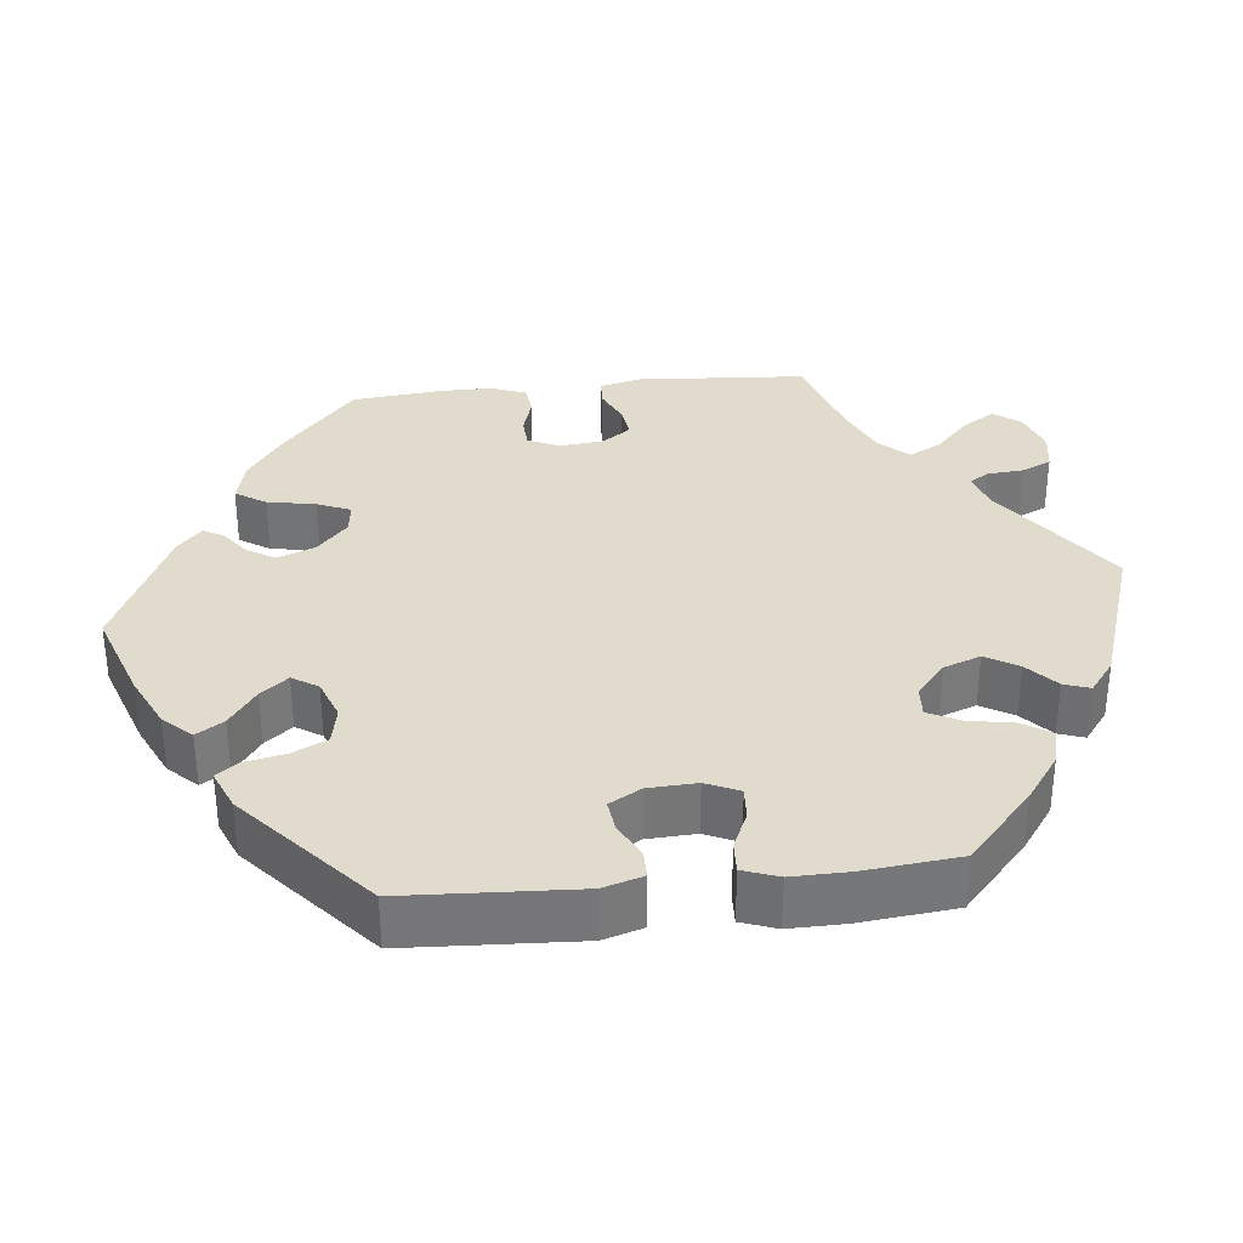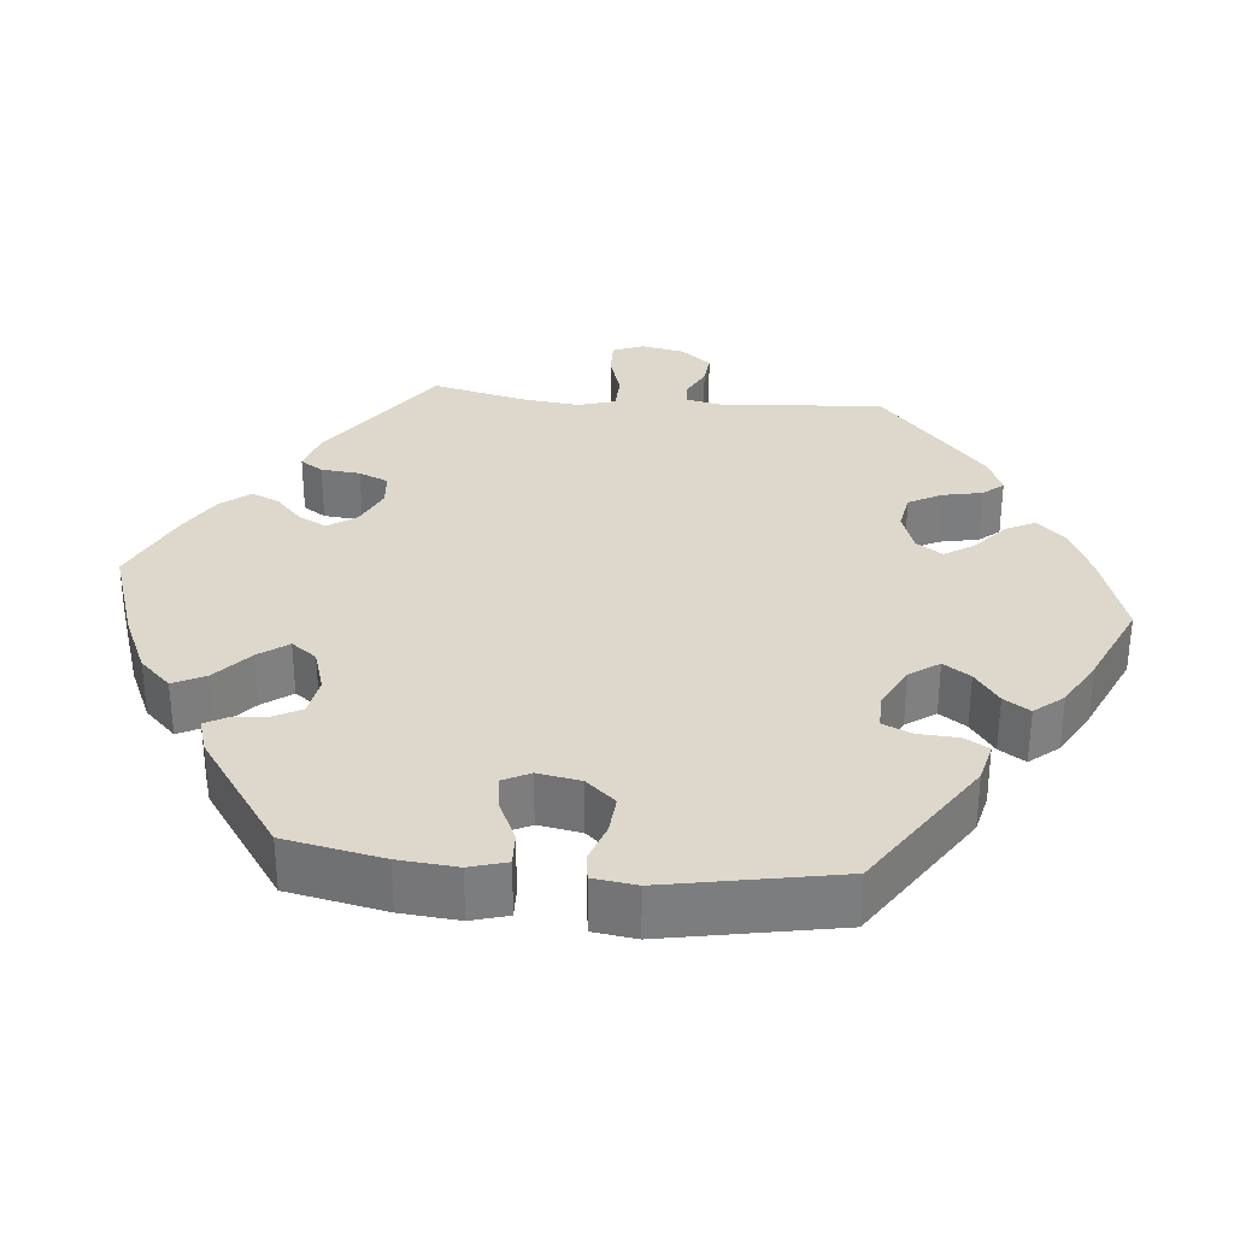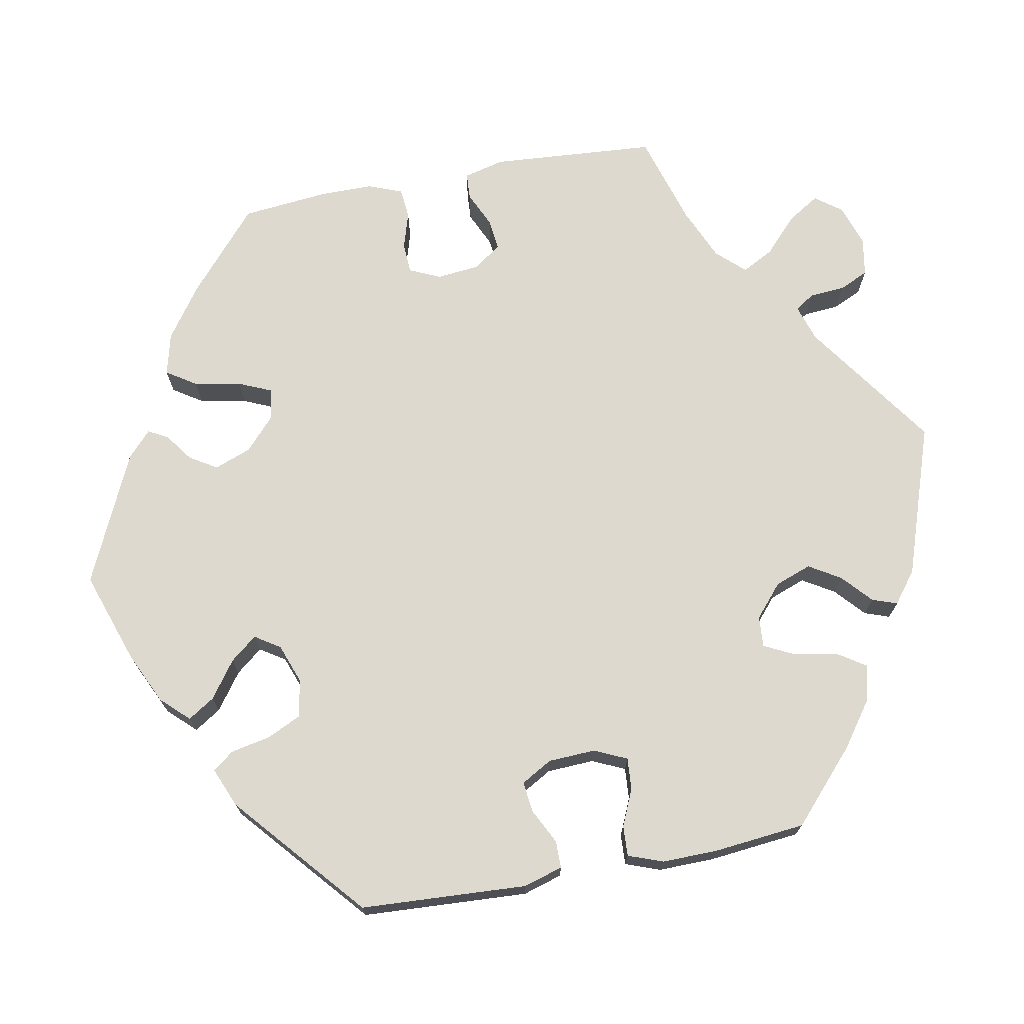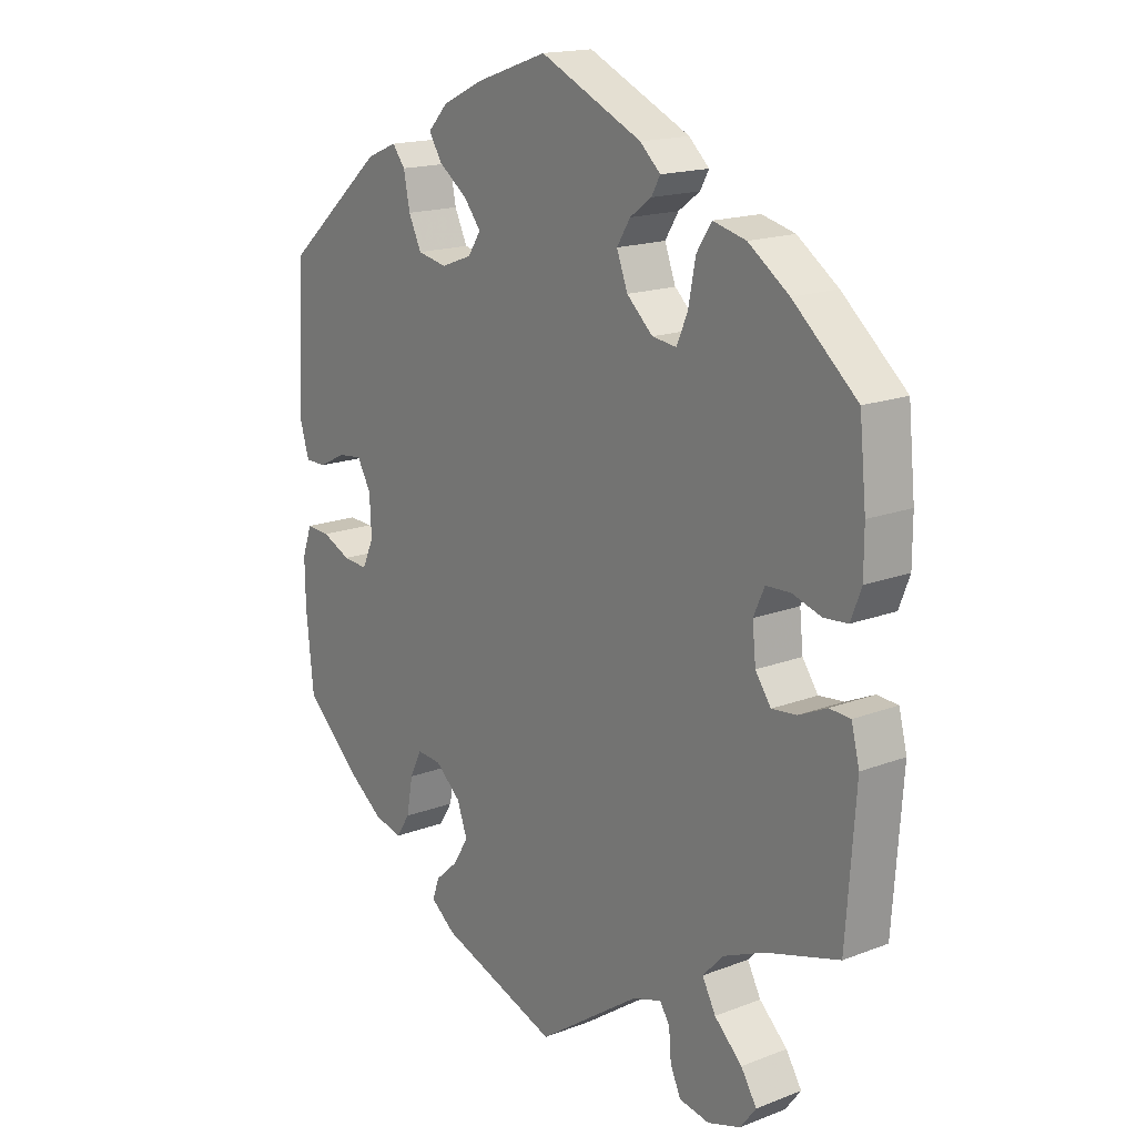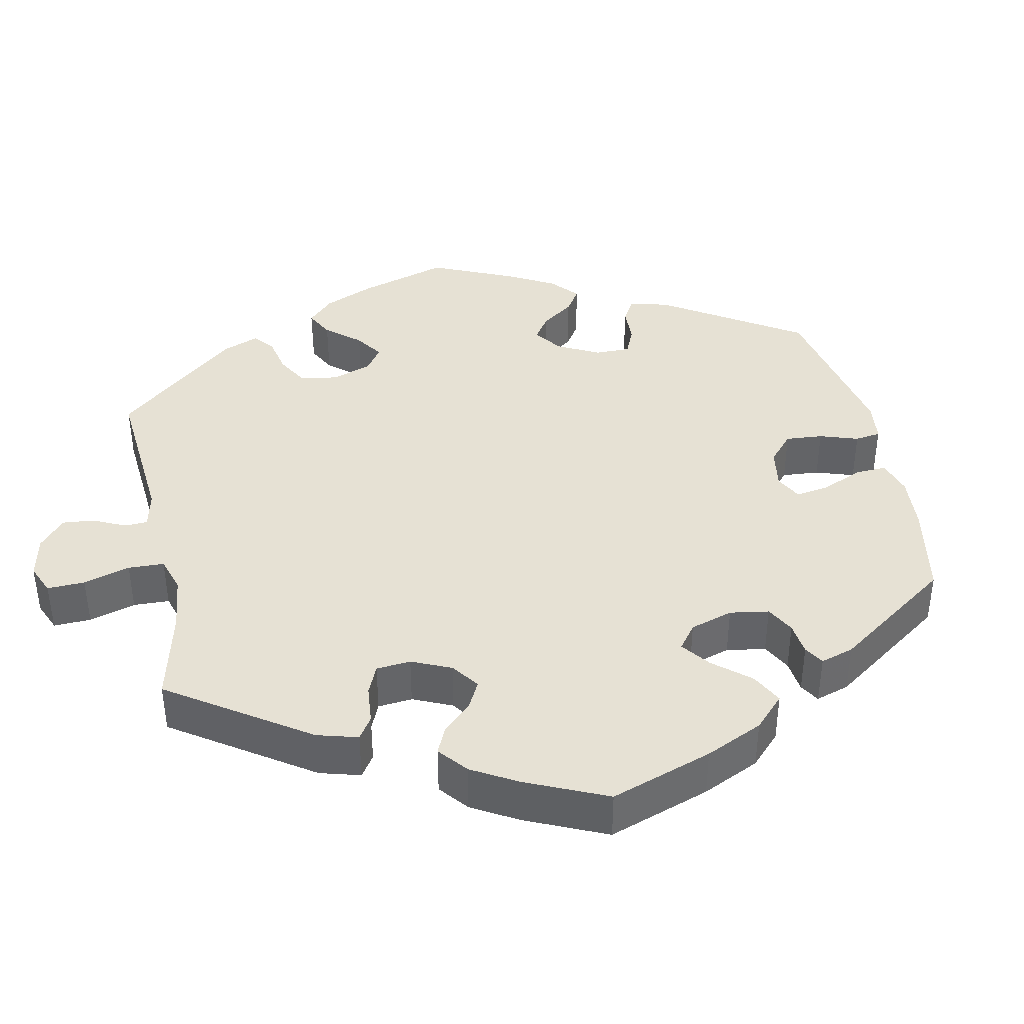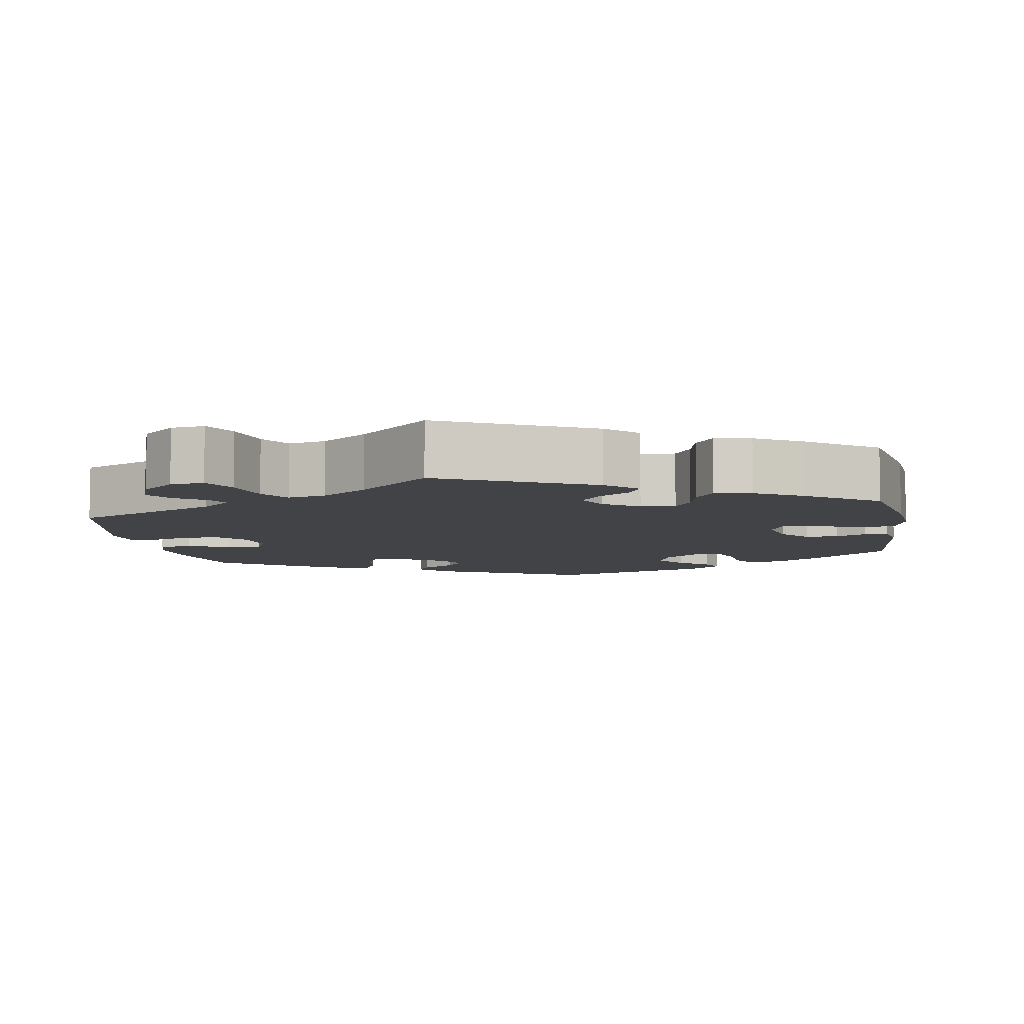
<metadata>
{"format":"obj","ext":"obj","renderer":"f3d","projection":"perspective","resolution":1024,"background":"white","views":[{"elev":33.3,"azim":83.8,"up":"+Y"},{"elev":31.4,"azim":35.8,"up":"+Y"},{"elev":71.4,"azim":79.4,"up":"+Y"},{"elev":17.0,"azim":-127.5,"up":"+Z"},{"elev":39.2,"azim":-71.8,"up":"+Y"},{"elev":-7.1,"azim":-110.3,"up":"+Y"}]}
</metadata>
<code>
v -0.44 0.07 0.085
v 0.206 0.07 -0.55
v -0.411 0.07 -0.348
v -0.156 0.07 0.366
v -0.34 0.07 -0.379
v 0.277 0.07 0.401
v -0.274 0.07 0.428
v 0.549 0.07 0.084
v -0.197 0.07 0.48
v -0.412 0.07 -0.055
v 0 0.07 -0.62
v 0.288 0.07 0.455
v 0 0.07 0.62
v -0.267 0.07 -0.594
v -0.455 0.07 -0.05
v 0.38 0.07 -0.046
v -0.178 0.07 -0.496
v 0.443 0.07 -0.087
v 0.55 0.07 -0.184
v 0.15 0.07 0.365
v 0.496 0.07 0.031
v 0.157 0.07 0.435
v 0.125 0.07 0.577
v -0.379 0.07 0.041
v -0.531 0.07 0.074
v 0.38 0.07 -0.441
v -0.201 0.07 0.325
v -0.553 0.07 -0.085
v 0.237 0.07 -0.483
v -0.137 0.07 0.416
v 0.171 0.07 -0.404
v -0.245 0.07 -0.506
v 0.31 0.07 0.483
v 0.331 0.07 -0.453
v 0.533 0.07 0.031
v -0.537 0.07 -0.31
v -0.537 0.07 0.31
v -0.549 0.07 0.121
v -0.503 0.07 -0.028
v -0.398 0.07 0.083
v -0.376 0.07 -0.505
v 0.551 0.07 -0.11
v -0.385 0.07 -0.017
v 0.195 0.07 0.544
v 0.189 0.07 -0.355
v 0.207 0.07 0.471
v -0.305 0.07 -0.417
v 0.233 0.07 -0.317
v -0.243 0.07 0.32
v 0.493 0.07 -0.065
v 0.275 0.07 -0.314
v -0.427 0.07 0.405
v 0.128 0.07 0.399
v -0.249 0.07 -0.555
v -0.539 0.07 -0.03
v 0.537 0.07 -0.31
v 0.537 0.07 0.31
v 0.197 0.07 -0.447
v 0.441 0.07 -0.397
v 0.296 0.07 -0.356
v 0.204 0.07 0.345
v 0.249 0.07 -0.517
v 0.23 0.07 0.507
v -0.319 0.07 -0.603
v -0.549 0.07 0.192
v -0.228 0.07 -0.48
v -0.49 0.07 0.07
v 0.383 0.07 0.018
v 0.255 0.07 0.355
v 0.307 0.07 -0.416
v 0.534 0.07 -0.063
v -0.376 0.07 -0.584
v -0.262 0.07 0.364
v -0.16 0.07 0.453
v 0.407 0.07 0.06
v -0.328 0.07 -0.46
v 0.449 0.07 0.055
v -0.212 0.07 0.507
v -0.177 0.07 0.539
v -0.357 0.07 0.454
v -0.403 0.07 -0.548
v 0.4 0.07 -0.09
v -0.3 0.07 0.468
v 0.363 0.07 0.461
v -0.44 -0 0.085
v 0.206 -0 -0.55
v -0.411 -0 -0.348
v -0.156 -0 0.366
v -0.34 -0 -0.379
v 0.277 -0 0.401
v -0.274 -0 0.428
v 0.549 -0 0.084
v -0.197 -0 0.48
v -0.412 -0 -0.055
v 0 -0 -0.62
v 0.288 -0 0.455
v 0 -0 0.62
v -0.267 -0 -0.594
v -0.455 -0 -0.05
v 0.38 -0 -0.046
v -0.178 -0 -0.496
v 0.443 -0 -0.087
v 0.55 -0 -0.184
v 0.15 -0 0.365
v 0.496 -0 0.031
v 0.157 -0 0.435
v 0.125 -0 0.577
v -0.379 -0 0.041
v -0.531 -0 0.074
v 0.38 -0 -0.441
v -0.201 -0 0.325
v -0.553 -0 -0.085
v 0.237 -0 -0.483
v -0.137 -0 0.416
v 0.171 -0 -0.404
v -0.245 -0 -0.506
v 0.31 -0 0.483
v 0.331 -0 -0.453
v 0.533 -0 0.031
v -0.537 -0 -0.31
v -0.537 -0 0.31
v -0.549 -0 0.121
v -0.503 -0 -0.028
v -0.398 -0 0.083
v -0.376 -0 -0.505
v 0.551 -0 -0.11
v -0.385 -0 -0.017
v 0.195 -0 0.544
v 0.189 -0 -0.355
v 0.207 -0 0.471
v -0.305 -0 -0.417
v 0.233 -0 -0.317
v -0.243 -0 0.32
v 0.493 -0 -0.065
v 0.275 -0 -0.314
v -0.427 -0 0.405
v 0.128 -0 0.399
v -0.249 -0 -0.555
v -0.539 -0 -0.03
v 0.537 -0 -0.31
v 0.537 -0 0.31
v 0.197 -0 -0.447
v 0.441 -0 -0.397
v 0.296 -0 -0.356
v 0.204 -0 0.345
v 0.249 -0 -0.517
v 0.23 -0 0.507
v -0.319 -0 -0.603
v -0.549 -0 0.192
v -0.228 -0 -0.48
v -0.49 -0 0.07
v 0.383 -0 0.018
v 0.255 -0 0.355
v 0.307 -0 -0.416
v 0.534 -0 -0.063
v -0.376 -0 -0.584
v -0.262 -0 0.364
v -0.16 -0 0.453
v 0.407 -0 0.06
v -0.328 -0 -0.46
v 0.449 -0 0.055
v -0.212 -0 0.507
v -0.177 -0 0.539
v -0.357 -0 0.454
v -0.403 -0 -0.548
v 0.4 -0 -0.09
v -0.3 -0 0.468
v 0.363 -0 0.461
f 3 36 28 55
f 5 3 55 39
f 47 5 39 15
f 72 81 41 76
f 72 76 47
f 64 72 47
f 32 54 14 64
f 66 32 64 47
f 17 66 47 15
f 58 29 62 2
f 31 58 2 11
f 45 31 11 17
f 26 34 70 60
f 26 60 51
f 59 26 51
f 56 59 51
f 19 56 51
f 42 19 51 48
f 18 50 71 42
f 82 18 42 48
f 8 35 21 77
f 8 77 75
f 57 8 75
f 84 57 75 68
f 6 12 33 84
f 69 6 84 68
f 44 63 46 22
f 44 22 53
f 23 44 53
f 13 23 53
f 79 13 53
f 74 9 78 79
f 30 74 79 53
f 4 30 53 20
f 80 83 7 73
f 80 73 49
f 52 80 49
f 37 52 49
f 65 37 49
f 38 65 49 27
f 1 67 25 38
f 40 1 38 27
f 45 17 15 10
f 16 82 48 45
f 16 45 10 43
f 61 69 68 16
f 61 16 43 24
f 27 4 20 61
f 24 40 27 61
f 139 112 120 87
f 123 139 87 89
f 99 123 89 131
f 160 125 165 156
f 131 160 156
f 131 156 148
f 148 98 138 116
f 131 148 116 150
f 99 131 150 101
f 86 146 113 142
f 95 86 142 115
f 101 95 115 129
f 144 154 118 110
f 135 144 110
f 135 110 143
f 135 143 140
f 135 140 103
f 132 135 103 126
f 126 155 134 102
f 132 126 102 166
f 161 105 119 92
f 159 161 92
f 159 92 141
f 152 159 141 168
f 168 117 96 90
f 152 168 90 153
f 106 130 147 128
f 137 106 128
f 137 128 107
f 137 107 97
f 137 97 163
f 163 162 93 158
f 137 163 158 114
f 104 137 114 88
f 157 91 167 164
f 133 157 164
f 133 164 136
f 133 136 121
f 133 121 149
f 111 133 149 122
f 122 109 151 85
f 111 122 85 124
f 94 99 101 129
f 129 132 166 100
f 127 94 129 100
f 100 152 153 145
f 108 127 100 145
f 145 104 88 111
f 145 111 124 108
f 28 112 139 55
f 55 139 123 39
f 39 123 99 15
f 15 99 94 10
f 10 94 127 43
f 43 127 108 24
f 24 108 124 40
f 40 124 85 1
f 1 85 151 67
f 67 151 109 25
f 25 109 122 38
f 38 122 149 65
f 65 149 121 37
f 37 121 136 52
f 52 136 164 80
f 80 164 167 83
f 83 167 91 7
f 7 91 157 73
f 73 157 133 49
f 49 133 111 27
f 27 111 88 4
f 4 88 114 30
f 30 114 158 74
f 74 158 93 9
f 9 93 162 78
f 78 162 163 79
f 79 163 97 13
f 13 97 107 23
f 23 107 128 44
f 44 128 147 63
f 63 147 130 46
f 46 130 106 22
f 22 106 137 53
f 53 137 104 20
f 20 104 145 61
f 61 145 153 69
f 69 153 90 6
f 6 90 96 12
f 12 96 117 33
f 33 117 168 84
f 84 168 141 57
f 57 141 92 8
f 8 92 119 35
f 35 119 105 21
f 21 105 161 77
f 77 161 159 75
f 75 159 152 68
f 68 152 100 16
f 16 100 166 82
f 82 166 102 18
f 18 102 134 50
f 50 134 155 71
f 71 155 126 42
f 42 126 103 19
f 19 103 140 56
f 56 140 143 59
f 59 143 110 26
f 26 110 118 34
f 34 118 154 70
f 70 154 144 60
f 60 144 135 51
f 51 135 132 48
f 48 132 129 45
f 45 129 115 31
f 31 115 142 58
f 58 142 113 29
f 29 113 146 62
f 62 146 86 2
f 2 86 95 11
f 11 95 101 17
f 17 101 150 66
f 66 150 116 32
f 32 116 138 54
f 54 138 98 14
f 14 98 148 64
f 64 148 156 72
f 72 156 165 81
f 81 165 125 41
f 41 125 160 76
f 76 160 131 47
f 47 131 89 5
f 5 89 87 3
f 3 87 120 36
f 36 120 112 28

</code>
